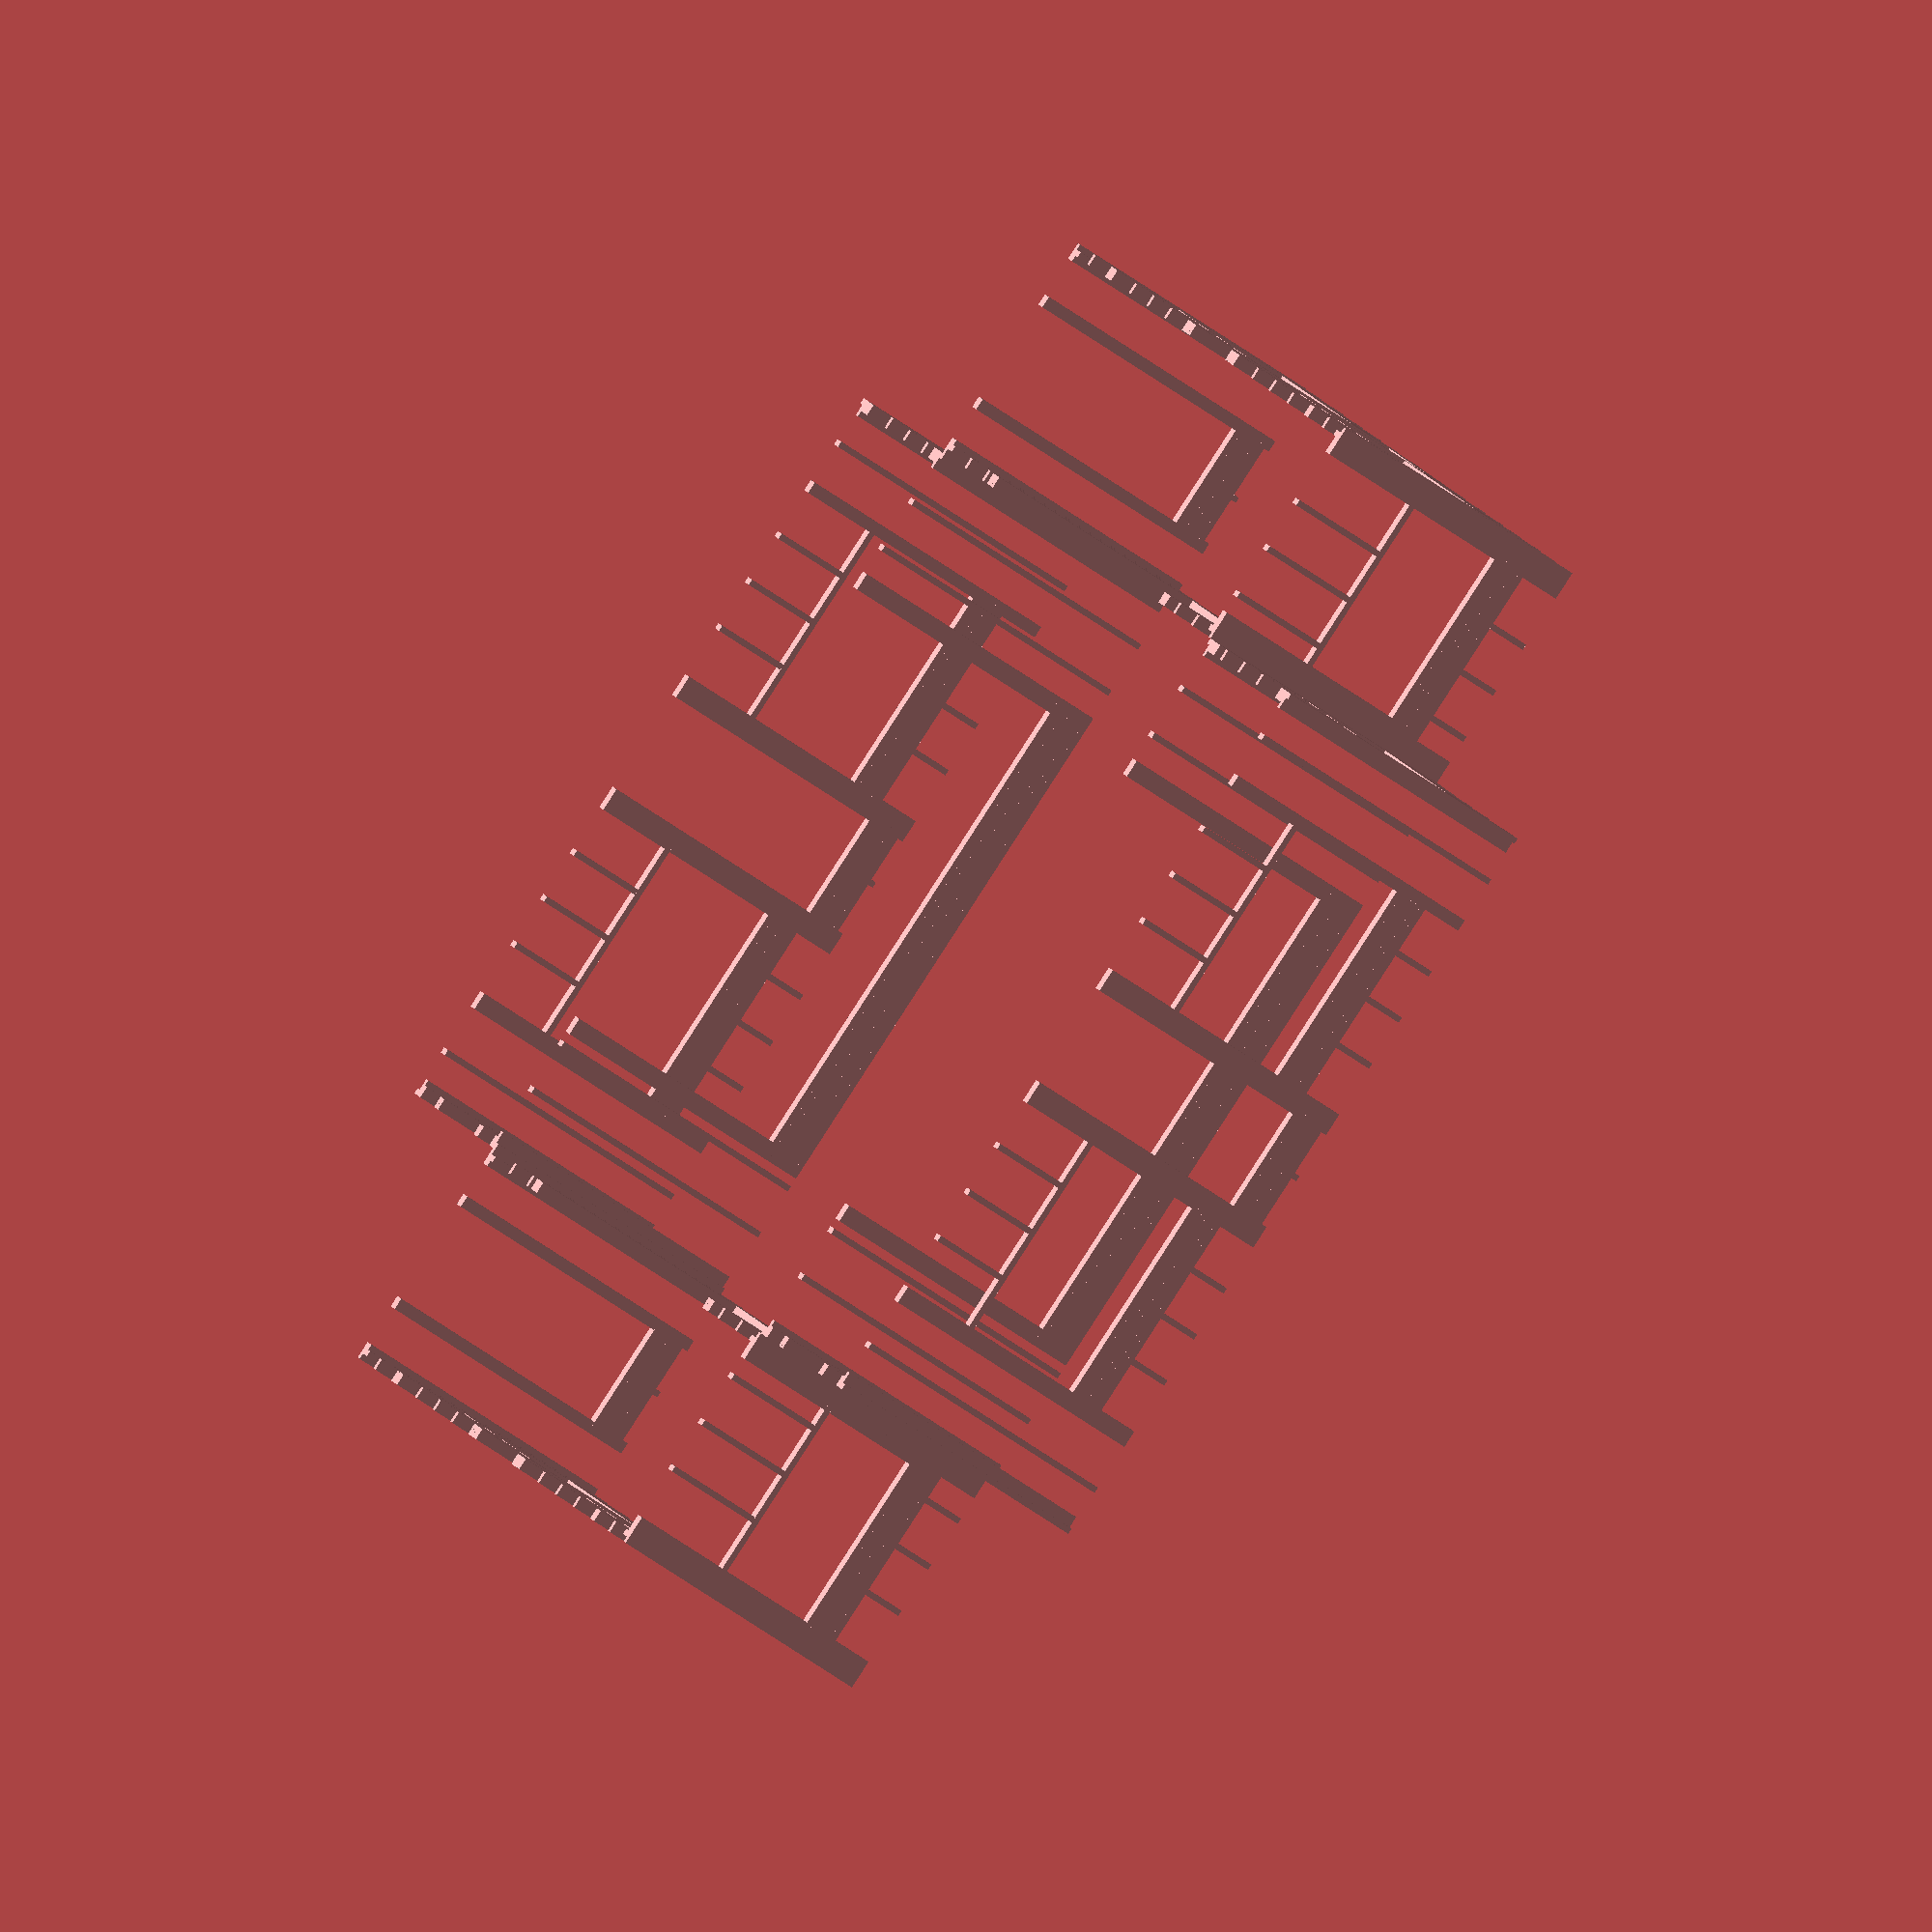
<openscad>
inch=25.401;
mill_kerf=0.25;

board_spacing=18*inch;
board_width=2*inch;

module vis_two_by_four(){
	
	
}

module stud(){
	cube(size=[2*inch,4*inch,8*12*inch]);
}



// WALL MODULE


module three_stud_corner(direction,direction_vector){
	stud();
	translate([0,6*inch,0])
	rotate([0,0,-90])
	stud();
	translate([2*inch,4*inch,0])
	rotate([0,0,-90])
	stud();
}


module wall(wall_length,minimum_spacing,first_corner,last_corner,first_stud,last_stud){
wall_boards=wall_length/minimum_spacing;

	
	
	if (first_corner){
translate([-4*inch,0,0])
		three_stud_corner();
	}else{
		if (first_stud){
			stud();
		}
	}

	for (i=[1:wall_length/minimum_spacing-1]){
		translate([i*minimum_spacing,0,0])
		stud();
	}


	if (last_corner){
		translate([wall_length,0,0])
		mirror([1,0,0])
		three_stud_corner();
	}else{
		if (last_stud){
			translate([wall_length,0,0])
			stud();
		}
	}
}


// WINDOW MODULE AND SUPPORT


module jack_stud(height){
cube(size=[2*inch,4*inch,height-2*inch]);
}

module trimmer_stud(height,width){
	translate([0,0,height])
	cube(size=[2*inch,4*inch,width]);
}

module window_cripple_stud(wall_height,height,width,header){
	translate([0,0,height+width+header])
	cube(size=[2*inch,4*inch,wall_height-width-height-header]);
}


module window(height,length,width,header,minimum_spacing){
	translate([-4*inch,0,0])
	stud();

	translate([-2*inch,0,0])
	jack_stud(height);

	jack_studs=length/minimum_spacing;
	for (i=[1:jack_studs]){
		translate([i*minimum_spacing,0,0])
		jack_stud(height);
	}
	translate([length,0,0])
	jack_stud(height);
	
	translate([length+2*inch,0,0])
	stud();


	translate([-2*inch,0,height-2*inch])
	cube(size=[length+4*inch,4*inch,2*inch]);


	translate([-2*inch,0,0])
	trimmer_stud(height,width);

	translate([length,0,0])
	trimmer_stud(height,width);


for (i=[0:header/board_width-1]){
	translate([-2*inch,0,height+width+board_width*i])
	cube(size=[length+4*inch,4*inch,board_width]);
}


	translate([-2*inch,0,0])
window_cripple_stud(8*12*inch,height,width,header);

for (i=[1:jack_studs]){
		translate([i*minimum_spacing,0,0])
		window_cripple_stud(8*12*inch,height,width,header);
	}

translate([length,0,0])
window_cripple_stud(8*12*inch,height,width);
	
}



// DOOR MODULE AND SUPPORT

module door_stud(height){
	cube(size=[2*inch,4*inch,height]);
}

module door_cripple_stud(height,header){
translate([0,0,height+header])
	cube(size=[2*inch,4*inch,8*12*inch-height-header]);
}

module door(width,height,header,minimum_spacing){
	translate([-4*inch,0,0])
	stud();
	translate([-2*inch,0,0])
	door_stud(height);

	translate([width,0,0])
	door_stud(height);
	translate([width+2*inch,0,0])
	stud();

	for (i=[0:header/board_width-1]){
		translate([-2*inch,0,height+i*2*inch])
		cube(size=[width+4*inch,4*inch,2*inch]);
	}

	translate([-2*inch,0,0])
	door_cripple_stud(height,header);

	for (i=[1:width/minimum_spacing]){
		translate([minimum_spacing*i,0,0])
			door_cripple_stud(height,header);
	}
	
	translate([width,0,0])
	door_cripple_stud(height,header);
}

module board(){
	rotate([0,90,0])
	
	stud();
}

module garage_stud(height){
	cube(size=[2*inch,4*inch,height]);
}

module garage(width,height,header,minimum_spacing){
	
	stud();

	translate([2*inch,0,0])
	garage_stud(height);

	translate([4*inch,0,0])
	garage_stud(height);

	translate([width+6*inch,0,0])
	garage_stud(height);

	translate([width+8*inch,0,0])
	garage_stud(height);

	translate([width+10*inch,0,0])
	stud();
	
	
	
	for (i=[0:header/board_width]){
	translate([2*inch,0,height+2*inch*i])
cube(size=[width+8*inch,4*inch,2*inch]);
}

}



// Markup of a Wooden House

module caboose(){
// Left rearward wall
translate([36*inch+6*12*inch+8*inch,0,0])
wall(3*12*inch,board_spacing,0,1,0,0);

// Left rearward window
	translate([(36*inch+8*inch),0,0])
	window(28*inch,6*12*inch,42*inch,12*inch,board_spacing);

// Left door
door(36*inch,82*inch,12*inch,board_spacing);

// Left forward window
translate([-6*12*inch-4*inch-4*inch,0,0])
window(28*inch,6*12*inch,42*inch,12*inch,board_spacing);

// Left forward wall
translate([-4*inch-6*12*inch-8*inch,0,0])
mirror([1,0,0])
wall(3*12*inch,board_spacing,0,1,1,0);

// Rearward window
translate([+(3*12+4)*inch+(5*12+4)*inch+3*12*inch+8*inch,10*inch,0])
rotate([0,0,90])
mirror([0,1,0])
window(36*inch,(5*12+2)*inch,34*inch,12*inch,board_spacing);

// Forward door

translate([-(3*12+4)*inch-6*12*inch-8*inch,24*inch,0])
rotate([0,0,90])
mirror([0,1,0])
door(36*inch,82*inch,12*inch,board_spacing);


// Right forward wall


translate([(-10*12)*inch+4*inch,(6*12+8)*inch+2*inch,0])
mirror([0,1,0])
wall((4*12+6)*inch+2*inch,board_spacing,1,0,0,0);

// Right garage door

translate([(-7*12+3)*inch+6*inch,(6*12+8)*inch+2*inch,0])
mirror([0,1,0])
garage(14*12*inch,82*inch,12*inch,board_spacing);

// Right rear wall

translate([(-10*12)*inch+8*inch+(2*12+4)*inch+(14*12+12)*inch,(6*12+8)*inch+2*inch,0])
mirror([0,1,0])
wall((4*12+6)*inch+2*inch,board_spacing,0,1,0,0);

}

stud();
translate([10*12*inch,0,0])

caboose();

translate([-(6*12+8)*inch,7*12*inch+10*12*inch+(2*12+6)*inch,0])
rotate([0,0,-90])
caboose();

translate([10*12*inch,(21*12+4)*inch+12*inch+7*12*inch+7*12*inch,0])
mirror([0,1,0])
caboose();

translate([(29*12+6)*inch,(19*12+6)*inch,0])
mirror([0,1,0])
rotate([0,0,90])
caboose();

// RULER 

// translate([-(6*12+4)*inch,0,-inch])
// cube(size=[6*12*inch,inch,inch]);
stud();

</openscad>
<views>
elev=51.5 azim=120.8 roll=230.8 proj=o view=solid
</views>
